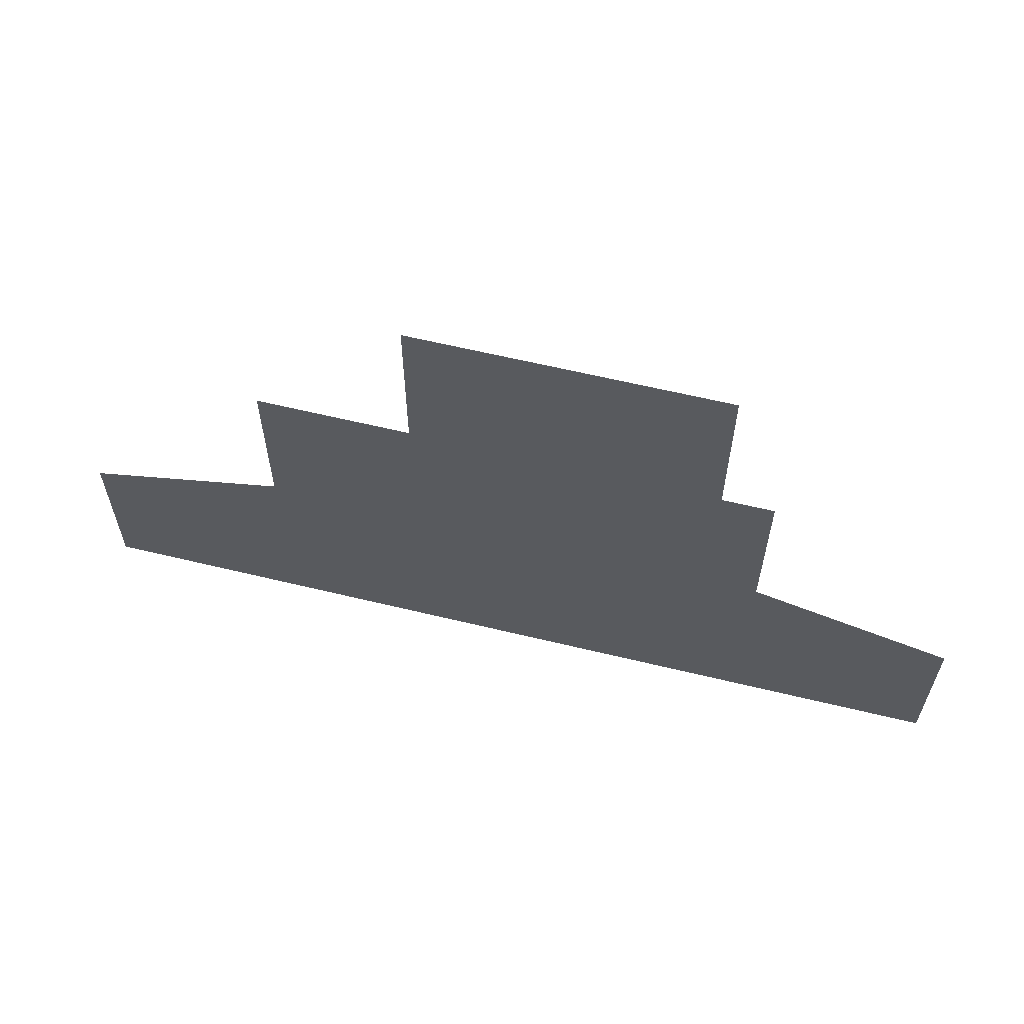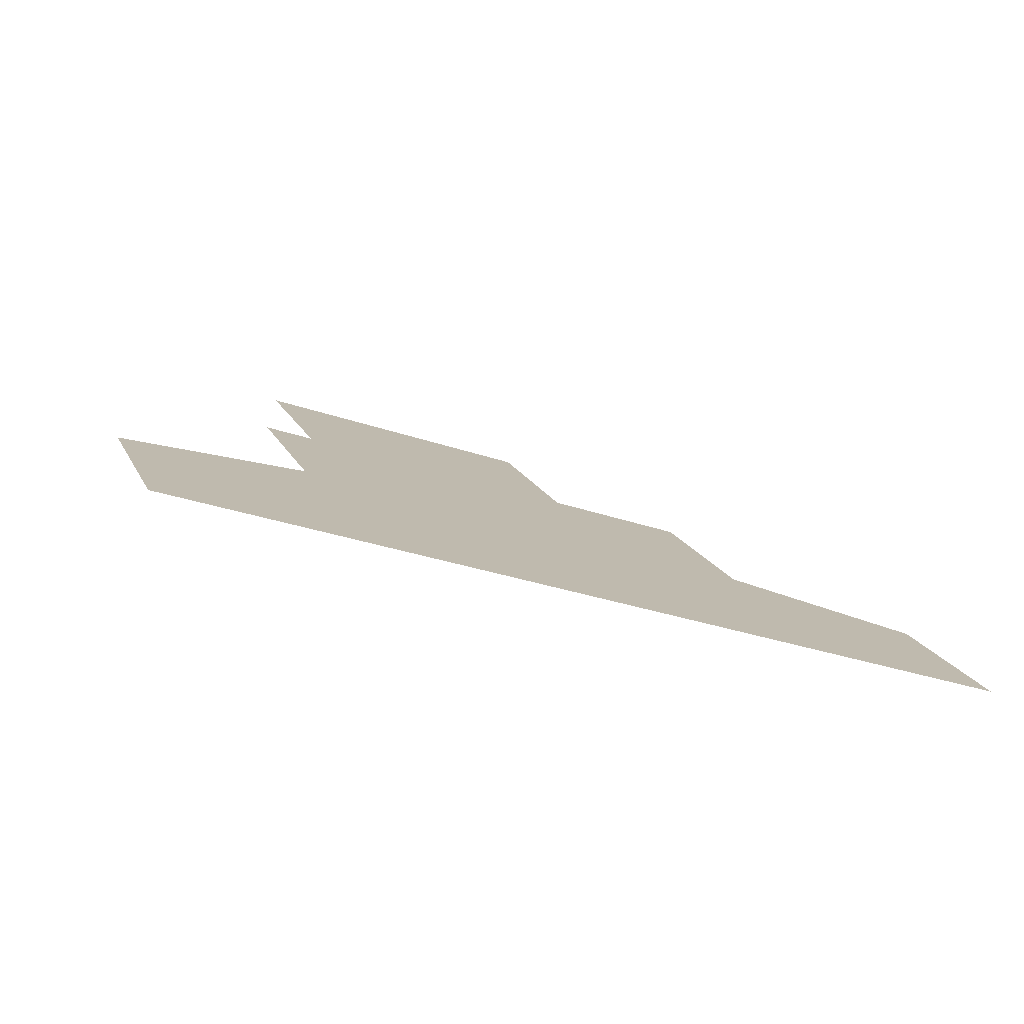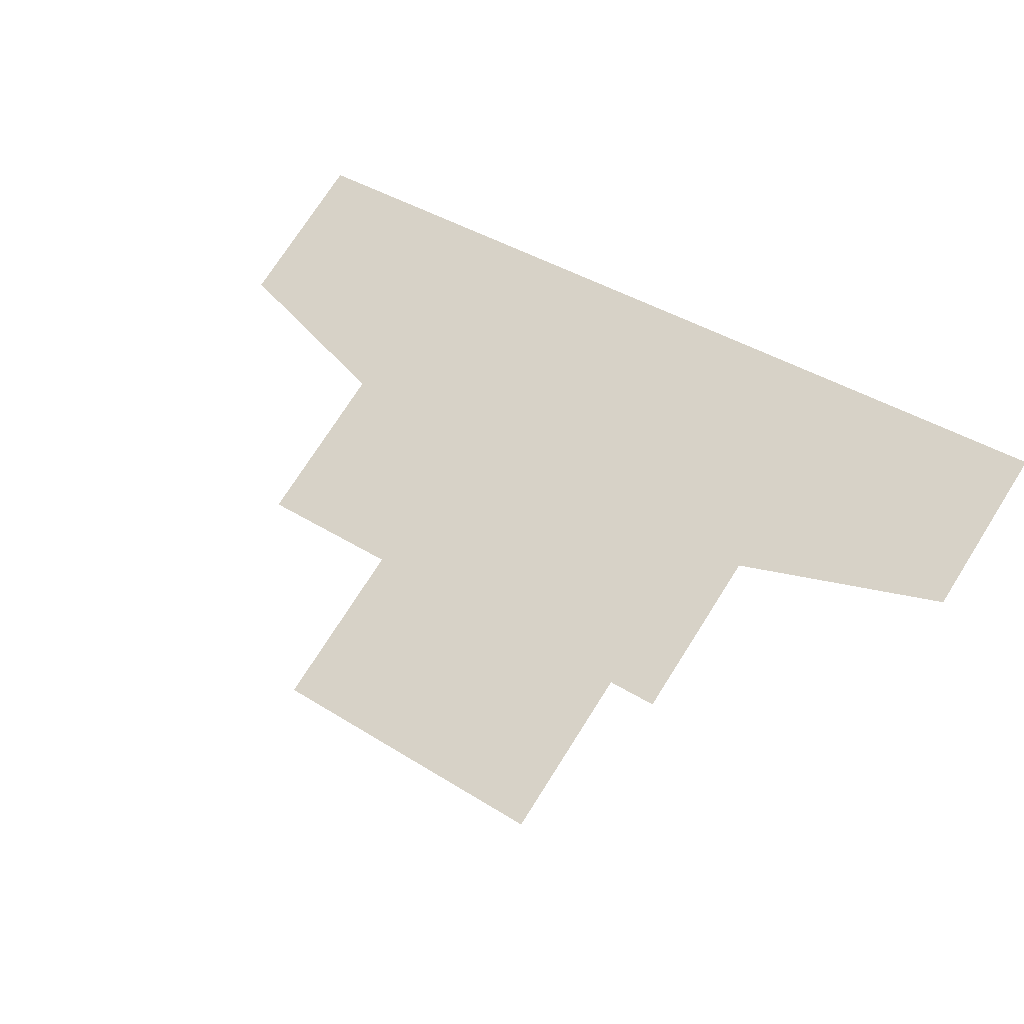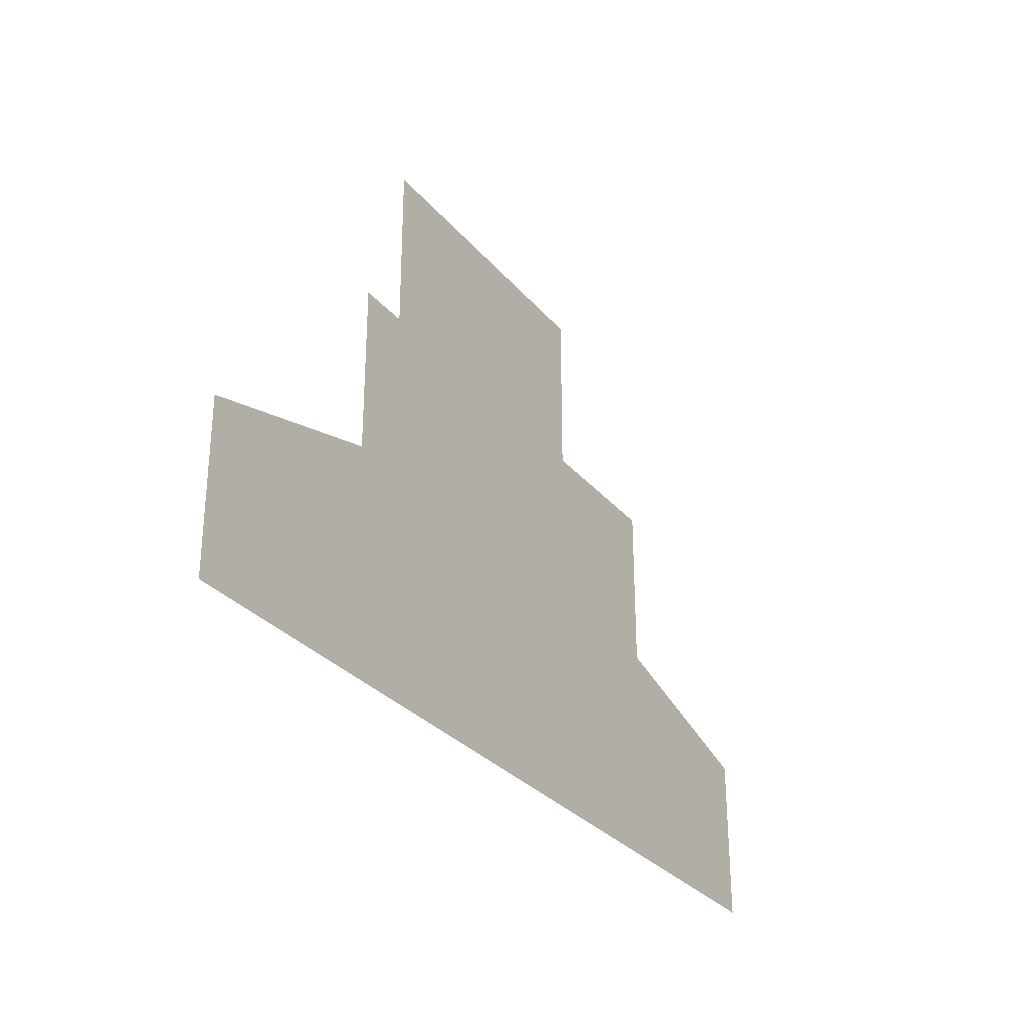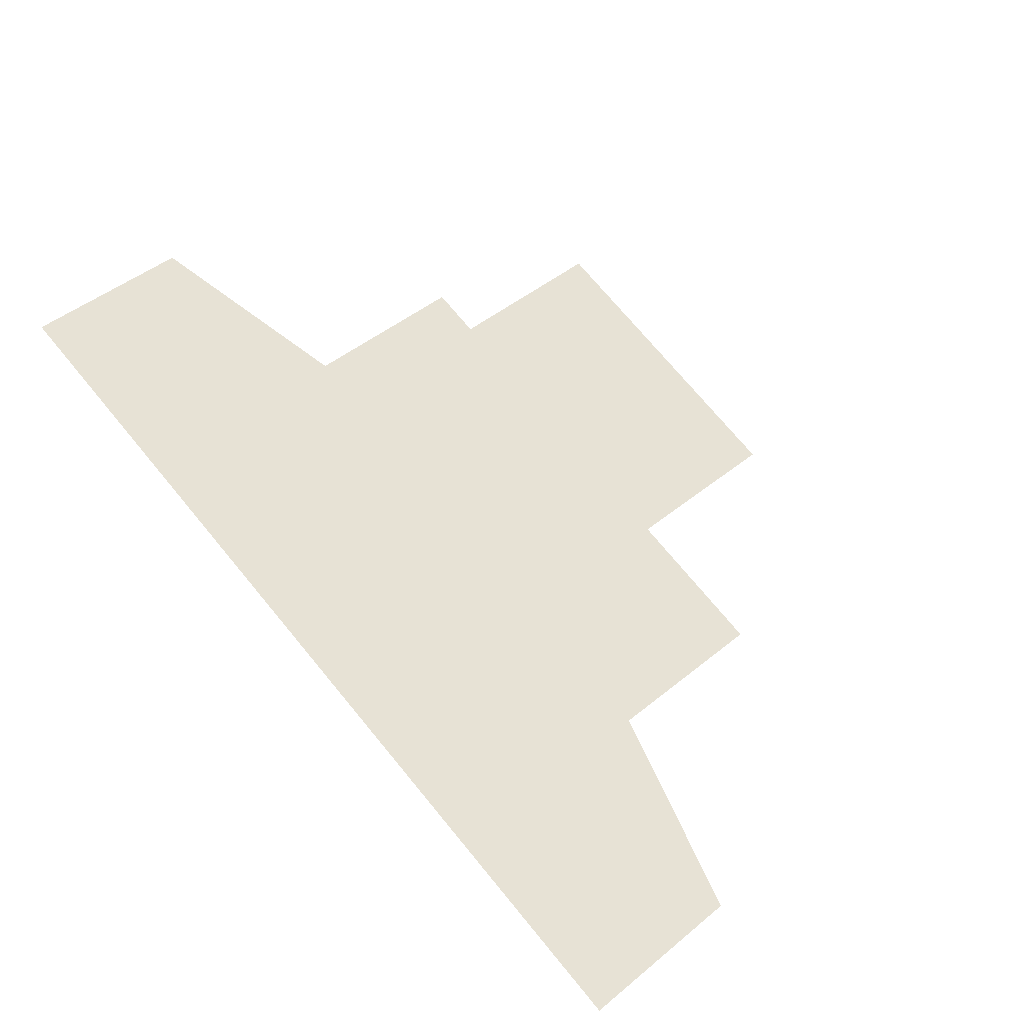
<metadata>
{"format":"obj","ext":"obj","renderer":"f3d","projection":"perspective","resolution":1024,"background":"white","views":[{"elev":61.4,"azim":-146.1,"up":"+Y"},{"elev":18.4,"azim":-19.6,"up":"+Z"},{"elev":74.6,"azim":-147.5,"up":"+Z"},{"elev":-30.0,"azim":-38.0,"up":"+Y"},{"elev":46.8,"azim":47.2,"up":"+Z"}]}
</metadata>
<code>
g default
v -1.955 3.742 1.019
v -1.353 3.742 0.7999
v -0.7508 3.742 0.5804
v -0.1486 3.742 0.3609
v 0.4535 3.742 0.1414
v 1.056 3.742 -0.07812
v 1.658 3.742 -0.2976
v -1.955 3.029 1.019
v -1.353 3.029 0.7999
v -0.7508 3.029 0.5804
v -0.1486 3.029 0.3609
v 0.4535 3.029 0.1414
v 1.056 3.029 -0.07812
v 1.658 3.029 -0.2976
v -1.955 2.316 1.019
v -1.353 2.316 0.7999
v -0.7508 2.316 0.5804
v -0.1486 2.316 0.3609
v 0.4535 2.316 0.1414
v 1.056 2.316 -0.07812
v 1.658 2.316 -0.2976
v -2.557 1.602 1.239
v -1.955 1.602 1.019
v -1.353 1.602 0.7999
v -0.7508 1.602 0.5804
v -0.1486 1.602 0.3609
v 0.4535 1.602 0.1414
v 1.056 1.602 -0.07812
v 1.658 1.602 -0.2976
v 2.26 1.602 -0.5171
v 2.862 1.602 -0.7366
v 3.464 1.602 -0.9561
v -2.557 0.8889 1.239
v -1.955 0.8889 1.019
v -1.353 0.8889 0.7999
v -0.7508 0.8889 0.5804
v -0.1486 0.8889 0.3609
v 0.4535 0.8889 0.1414
v 1.056 0.8889 -0.07812
v 1.658 0.8889 -0.2976
v 2.26 0.8889 -0.5171
v 2.862 0.8889 -0.7366
v 3.464 0.8889 -0.9561
v -2.557 0.1755 1.239
v -1.955 0.1755 1.019
v -1.353 0.1755 0.7999
v -0.7508 0.1755 0.5804
v -0.1486 0.1755 0.3609
v 0.4535 0.1755 0.1414
v 1.056 0.1755 -0.07812
v 1.658 0.1755 -0.2976
v 2.26 0.1755 -0.5171
v 2.862 0.1755 -0.7366
v 3.464 0.1755 -0.9561
v -2.557 -0.5378 1.239
v -1.955 -0.5378 1.019
v -1.353 -0.5378 0.7999
v -0.7508 -0.5378 0.5804
v -0.1486 -0.5378 0.3609
v 0.4535 -0.5378 0.1414
v 1.056 -0.5378 -0.07812
v 1.658 -0.5378 -0.2976
v 2.26 -0.5378 -0.5171
v 2.862 -0.5378 -0.7366
v 3.464 -0.5378 -0.9561
v -4.946 -1.251 2.11
v -3.866 -1.251 1.716
v -2.786 -1.251 1.322
v -1.706 -1.251 0.9286
v -0.6263 -1.251 0.535
v 0.4535 -1.251 0.1414
v 1.533 -1.251 -0.2523
v 2.613 -1.251 -0.6459
v 3.693 -1.251 -1.04
v 4.773 -1.251 -1.433
v 5.853 -1.251 -1.827
v -4.946 -1.965 2.11
v -3.866 -1.965 1.716
v -2.786 -1.965 1.322
v -1.706 -1.965 0.9286
v -0.6263 -1.965 0.535
v 0.4535 -1.965 0.1414
v 1.533 -1.965 -0.2523
v 2.613 -1.965 -0.6459
v 3.693 -1.965 -1.04
v 4.773 -1.965 -1.433
v 5.853 -1.965 -1.827
v -4.946 -2.678 2.11
v -3.866 -2.678 1.716
v -2.786 -2.678 1.322
v -1.706 -2.678 0.9286
v -0.6263 -2.678 0.535
v 0.4535 -2.678 0.1414
v 1.533 -2.678 -0.2523
v 2.613 -2.678 -0.6459
v 3.693 -2.678 -1.04
v 4.773 -2.678 -1.433
v 5.853 -2.678 -1.827
v -4.946 -3.391 2.11
v -3.866 -3.391 1.716
v -2.786 -3.391 1.322
v -1.706 -3.391 0.9286
v -0.6263 -3.391 0.535
v 0.4535 -3.391 0.1414
v 1.533 -3.391 -0.2523
v 2.613 -3.391 -0.6459
v 3.693 -3.391 -1.04
v 4.773 -3.391 -1.433
v 5.853 -3.391 -1.827
g Level2CurvyGate:pPlane1
f 1 2 9 8
f 2 3 10 9
f 3 4 11 10
f 4 5 12 11
f 5 6 13 12
f 6 7 14 13
f 8 9 16 15
f 9 10 17 16
f 10 11 18 17
f 11 12 19 18
f 12 13 20 19
f 13 14 21 20
f 15 16 24 23
f 16 17 25 24
f 17 18 26 25
f 18 19 27 26
f 19 20 28 27
f 20 21 29 28
f 22 23 34 33
f 23 24 35 34
f 24 25 36 35
f 25 26 37 36
f 26 27 38 37
f 27 28 39 38
f 28 29 40 39
f 29 30 41 40
f 30 31 42 41
f 31 32 43 42
f 33 34 45 44
f 34 35 46 45
f 35 36 47 46
f 36 37 48 47
f 37 38 49 48
f 38 39 50 49
f 39 40 51 50
f 40 41 52 51
f 41 42 53 52
f 42 43 54 53
f 44 45 56 55
f 45 46 57 56
f 46 47 58 57
f 47 48 59 58
f 48 49 60 59
f 49 50 61 60
f 50 51 62 61
f 51 52 63 62
f 52 53 64 63
f 53 54 65 64
f 55 56 67 66
f 56 57 68 67
f 57 58 69 68
f 58 59 70 69
f 59 60 71 70
f 60 61 72 71
f 61 62 73 72
f 62 63 74 73
f 63 64 75 74
f 64 65 76 75
f 66 67 78 77
f 67 68 79 78
f 68 69 80 79
f 69 70 81 80
f 70 71 82 81
f 71 72 83 82
f 72 73 84 83
f 73 74 85 84
f 74 75 86 85
f 75 76 87 86
f 77 78 89 88
f 78 79 90 89
f 79 80 91 90
f 80 81 92 91
f 81 82 93 92
f 82 83 94 93
f 83 84 95 94
f 84 85 96 95
f 85 86 97 96
f 86 87 98 97
f 88 89 100 99
f 89 90 101 100
f 90 91 102 101
f 91 92 103 102
f 92 93 104 103
f 93 94 105 104
f 94 95 106 105
f 95 96 107 106
f 96 97 108 107
f 97 98 109 108

</code>
